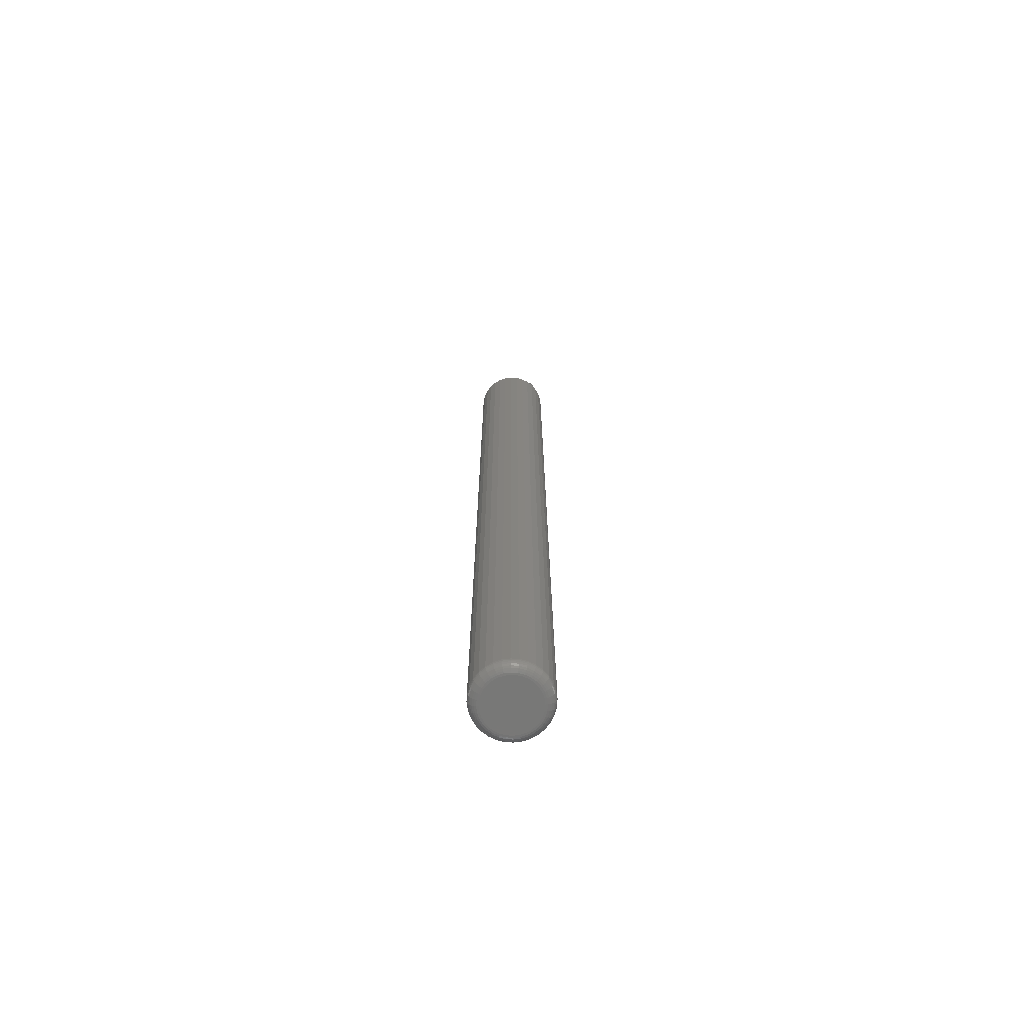
<metadata>
{"format":"stl","ext":"stl","renderer":"f3d","projection":"perspective","resolution":1024,"background":"white","views":[{"elev":-71.0,"azim":-133.2,"up":"+Z"}]}
</metadata>
<code>
# stl→obj: 392 verts, 780 faces
v -0.01489 1.25e-17 0.7403
v -0.0146 -0.002969 0.7403
v -0.005181 -1.932e-18 0.75
v -0.005075 -0.001075 0.75
v 0.005839 3.384e-18 0.75
v 0.005733 -0.001075 0.75
v 0.01555 -1.564e-17 0.7403
v 0.01525 -0.002969 0.7403
v -0.01373 -0.005824 0.7403
v -0.004762 -0.002109 0.75
v -0.01232 -0.008455 0.7403
v -0.01043 -0.01076 0.7403
v -0.004252 -0.003061 0.75
v -0.008126 -0.01265 0.7403
v -0.005495 -0.01406 0.7403
v -0.00178 -0.00509 0.75
v -0.002732 -0.004581 0.75
v -0.003567 -0.003896 0.75
v -0.00264 -0.01493 0.7403
v 0.0003289 -0.01522 0.7403
v -0.000746 -0.005404 0.75
v 0.003298 -0.01493 0.7403
v 0.006153 -0.01406 0.7403
v 0.002437 -0.00509 0.75
v 0.001404 -0.005404 0.75
v 0.0003289 -0.00551 0.75
v 0.008784 -0.01265 0.7403
v 0.01109 -0.01076 0.7403
v 0.00339 -0.004581 0.75
v 0.01298 -0.008455 0.7403
v 0.01439 -0.005824 0.7403
v 0.005419 -0.002109 0.75
v 0.00491 -0.003061 0.75
v 0.004225 -0.003896 0.75
v 0.01525 0.002969 0.7403
v 0.005733 0.001075 0.75
v -0.005075 0.001075 0.75
v -0.0146 0.002969 0.7403
v 0.01439 0.005824 0.7403
v 0.005419 0.002109 0.75
v 0.01298 0.008455 0.7403
v 0.01109 0.01076 0.7403
v 0.00491 0.003061 0.75
v 0.008784 0.01265 0.7403
v 0.006153 0.01406 0.7403
v 0.002437 0.00509 0.75
v 0.00339 0.004581 0.75
v 0.004225 0.003896 0.75
v 0.003298 0.01493 0.7403
v 0.0003289 0.01522 0.7403
v 0.001404 0.005404 0.75
v -0.00264 0.01493 0.7403
v -0.005495 0.01406 0.7403
v -0.00178 0.00509 0.75
v -0.000746 0.005404 0.75
v 0.0003289 0.00551 0.75
v -0.008126 0.01265 0.7403
v -0.01043 0.01076 0.7403
v -0.002732 0.004581 0.75
v -0.01232 0.008455 0.7403
v -0.01373 0.005824 0.7403
v -0.004762 0.002109 0.75
v -0.004252 0.003061 0.75
v -0.003567 0.003896 0.75
v 0.02928 -5.851e-17 0.007812
v 0.02928 -7.09e-18 0.7071
v 0.02872 -0.005647 0.007812
v 0.02872 -0.005647 0.7071
v 0.02707 -0.01108 0.007812
v 0.02707 -0.01108 0.7071
v 0.0244 -0.01608 0.007812
v 0.0244 -0.01608 0.7071
v 0.0208 -0.02047 0.007812
v 0.0208 -0.02047 0.7071
v 0.01641 -0.02407 0.007812
v 0.01641 -0.02407 0.7071
v 0.01141 -0.02674 0.007812
v 0.01141 -0.02674 0.7071
v 0.005976 -0.02839 0.007812
v 0.005976 -0.02839 0.7071
v 0.0003289 -0.02895 0.007812
v 0.0003289 -0.02895 0.7071
v -0.005318 -0.02839 0.007812
v -0.005318 -0.02839 0.7071
v -0.01075 -0.02674 0.007812
v -0.01075 -0.02674 0.7071
v -0.01575 -0.02407 0.007812
v -0.01575 -0.02407 0.7071
v -0.02014 -0.02047 0.007812
v -0.02014 -0.02047 0.7071
v -0.02374 -0.01608 0.007812
v -0.02374 -0.01608 0.7071
v -0.02641 -0.01108 0.007812
v -0.02641 -0.01108 0.7071
v -0.02806 -0.005647 0.007812
v -0.02806 -0.005647 0.7071
v -0.02862 3.545e-18 0.007812
v -0.02862 3.545e-18 0.7071
v -0.02806 0.005647 0.007812
v -0.02806 0.005647 0.7071
v -0.02641 0.01108 0.007812
v -0.02641 0.01108 0.7071
v -0.02374 0.01608 0.007812
v -0.02374 0.01608 0.7071
v -0.02014 0.02047 0.007812
v -0.02014 0.02047 0.7071
v -0.01575 0.02407 0.007812
v -0.01575 0.02407 0.7071
v -0.01075 0.02674 0.007812
v -0.01075 0.02674 0.7071
v -0.005318 0.02839 0.007812
v -0.005318 0.02839 0.7071
v 0.0003289 0.02895 0.007812
v 0.0003289 0.02895 0.7071
v 0.005976 0.02839 0.007812
v 0.005976 0.02839 0.7071
v 0.01141 0.02674 0.007812
v 0.01141 0.02674 0.7071
v 0.01641 0.02407 0.007812
v 0.01641 0.02407 0.7071
v 0.0208 0.02047 0.007812
v 0.0208 0.02047 0.7071
v 0.0244 0.01608 0.007812
v 0.0244 0.01608 0.7071
v 0.02707 0.01108 0.007812
v 0.02707 0.01108 0.7071
v 0.02872 0.005647 0.007812
v 0.02872 0.005647 0.7071
v 0.02032 -1.781e-18 0.7347
v -0.01967 1.96e-08 0.7347
v -0.02804 2.782e-08 0.7145
v 0.0287 6.277e-17 0.7145
v -0.02351 2.335e-08 0.7284
v 0.02417 1.972e-17 0.7284
v -0.02632 2.612e-08 0.7216
v 0.02698 4.141e-17 0.7216
v -0.007759 0.01953 0
v -0.003794 0.02073 0
v 0.0003289 0.02113 0
v 0.004452 0.02073 0
v 0.008417 0.01953 0
v -0.01141 0.01757 0
v 0.01207 0.01757 0
v -0.01462 0.01494 0
v 0.01527 0.01494 0
v -0.01724 0.01174 0
v 0.0179 0.01174 0
v -0.0192 0.008088 0
v 0.01986 0.008088 0
v -0.0204 0.004123 0
v 0.02106 0.004123 0
v 0.01986 -0.008088 0
v -0.0192 -0.008088 0
v 0.02106 -0.004123 0
v -0.01724 -0.01174 0
v 0.0179 -0.01174 0
v -0.01462 -0.01494 0
v 0.01527 -0.01494 0
v -0.01141 -0.01757 0
v 0.01207 -0.01757 0
v -0.007759 -0.01953 0
v 0.008417 -0.01953 0
v -0.003794 -0.02073 0
v 0.0003289 -0.02113 0
v 0.004452 -0.02073 0
v -0.0204 -0.004123 0
v -0.02081 -1.635e-17 0
v 0.02146 -5.347e-18 0
v 0.02913 5.204e-18 0.006288
v 0.02857 -0.005618 0.006288
v 0.02868 5.204e-18 0.004823
v 0.02814 -0.005531 0.004823
v 0.02796 3.469e-18 0.003472
v 0.02743 -0.00539 0.003472
v 0.02699 5.204e-18 0.002288
v 0.02648 -0.005201 0.002288
v 0.0258 3.469e-18 0.001317
v 0.02531 -0.00497 0.001317
v 0.02445 1.735e-18 0.0005947
v 0.02399 -0.004706 0.0005947
v 0.02299 1.735e-18 0.0001501
v 0.02255 -0.004421 0.0001501
v -0.02791 -0.005618 0.006288
v -0.02847 -6.939e-18 0.006288
v -0.02748 -0.005531 0.004823
v -0.02802 -5.204e-18 0.004823
v -0.02677 -0.00539 0.003472
v -0.0273 -8.674e-18 0.003472
v -0.02582 -0.005201 0.002288
v -0.02633 -1.041e-17 0.002288
v -0.02466 -0.00497 0.001317
v -0.02515 -1.041e-17 0.001317
v -0.02333 -0.004706 0.0005947
v -0.0238 -8.674e-18 0.0005947
v -0.02189 -0.004421 0.0001501
v -0.02233 -8.674e-18 0.0001501
v -0.02628 -0.01102 0.006288
v -0.02587 -0.01085 0.004823
v -0.0252 -0.01057 0.003472
v -0.0243 -0.0102 0.002288
v -0.02321 -0.009749 0.001317
v -0.02196 -0.009232 0.0005947
v -0.02061 -0.008671 0.0001501
v -0.02362 -0.016 0.006288
v -0.02325 -0.01575 0.004823
v -0.02265 -0.01535 0.003472
v -0.02184 -0.01481 0.002288
v -0.02085 -0.01415 0.001317
v -0.01973 -0.0134 0.0005947
v -0.01851 -0.01259 0.0001501
v -0.02003 -0.02036 0.006288
v -0.01972 -0.02005 0.004823
v -0.01921 -0.01954 0.003472
v -0.01852 -0.01885 0.002288
v -0.01768 -0.01801 0.001317
v -0.01673 -0.01706 0.0005947
v -0.01569 -0.01602 0.0001501
v -0.01567 -0.02394 0.006288
v -0.01542 -0.02357 0.004823
v -0.01502 -0.02297 0.003472
v -0.01448 -0.02217 0.002288
v -0.01382 -0.02118 0.001317
v -0.01307 -0.02006 0.0005947
v -0.01226 -0.01884 0.0001501
v -0.01069 -0.02661 0.006288
v -0.01052 -0.02619 0.004823
v -0.01024 -0.02553 0.003472
v -0.009873 -0.02463 0.002288
v -0.00942 -0.02354 0.001317
v -0.008903 -0.02229 0.0005947
v -0.008342 -0.02093 0.0001501
v -0.005289 -0.02824 0.006288
v -0.005202 -0.02781 0.004823
v -0.005062 -0.0271 0.003472
v -0.004872 -0.02615 0.002288
v -0.004641 -0.02499 0.001317
v -0.004378 -0.02366 0.0005947
v -0.004092 -0.02222 0.0001501
v 0.0003289 -0.0288 0.006288
v 0.0003289 -0.02835 0.004823
v 0.0003289 -0.02763 0.003472
v 0.0003289 -0.02666 0.002288
v 0.0003289 -0.02548 0.001317
v 0.0003289 -0.02412 0.0005947
v 0.0003289 -0.02266 0.0001501
v 0.005947 -0.02824 0.006288
v 0.00586 -0.02781 0.004823
v 0.005719 -0.0271 0.003472
v 0.00553 -0.02615 0.002288
v 0.005299 -0.02499 0.001317
v 0.005035 -0.02366 0.0005947
v 0.00475 -0.02222 0.0001501
v 0.01135 -0.02661 0.006288
v 0.01118 -0.02619 0.004823
v 0.0109 -0.02553 0.003472
v 0.01053 -0.02463 0.002288
v 0.01008 -0.02354 0.001317
v 0.009561 -0.02229 0.0005947
v 0.009 -0.02093 0.0001501
v 0.01633 -0.02394 0.006288
v 0.01608 -0.02357 0.004823
v 0.01568 -0.02297 0.003472
v 0.01514 -0.02217 0.002288
v 0.01448 -0.02118 0.001317
v 0.01373 -0.02006 0.0005947
v 0.01292 -0.01884 0.0001501
v 0.02069 -0.02036 0.006288
v 0.02038 -0.02005 0.004823
v 0.01987 -0.01954 0.003472
v 0.01918 -0.01885 0.002288
v 0.01834 -0.01801 0.001317
v 0.01739 -0.01706 0.0005947
v 0.01635 -0.01602 0.0001501
v 0.02427 -0.016 0.006288
v 0.0239 -0.01575 0.004823
v 0.0233 -0.01535 0.003472
v 0.0225 -0.01481 0.002288
v 0.02151 -0.01415 0.001317
v 0.02039 -0.0134 0.0005947
v 0.01917 -0.01259 0.0001501
v 0.02693 -0.01102 0.006288
v 0.02652 -0.01085 0.004823
v 0.02586 -0.01057 0.003472
v 0.02496 -0.0102 0.002288
v 0.02387 -0.009749 0.001317
v 0.02262 -0.009232 0.0005947
v 0.02126 -0.008671 0.0001501
v -0.02791 0.005618 0.006288
v -0.02748 0.005531 0.004823
v -0.02677 0.00539 0.003472
v -0.02582 0.005201 0.002288
v -0.02466 0.00497 0.001317
v -0.02333 0.004706 0.0005947
v -0.02189 0.004421 0.0001501
v 0.02857 0.005618 0.006288
v 0.02814 0.005531 0.004823
v 0.02743 0.00539 0.003472
v 0.02648 0.005201 0.002288
v 0.02531 0.00497 0.001317
v 0.02399 0.004706 0.0005947
v 0.02255 0.004421 0.0001501
v 0.02693 0.01102 0.006288
v 0.02652 0.01085 0.004823
v 0.02586 0.01057 0.003472
v 0.02496 0.0102 0.002288
v 0.02387 0.009749 0.001317
v 0.02262 0.009232 0.0005947
v 0.02126 0.008671 0.0001501
v 0.02427 0.016 0.006288
v 0.0239 0.01575 0.004823
v 0.0233 0.01535 0.003472
v 0.0225 0.01481 0.002288
v 0.02151 0.01415 0.001317
v 0.02039 0.0134 0.0005947
v 0.01917 0.01259 0.0001501
v 0.02069 0.02036 0.006288
v 0.02038 0.02005 0.004823
v 0.01987 0.01954 0.003472
v 0.01918 0.01885 0.002288
v 0.01834 0.01801 0.001317
v 0.01739 0.01706 0.0005947
v 0.01635 0.01602 0.0001501
v 0.01633 0.02394 0.006288
v 0.01608 0.02357 0.004823
v 0.01568 0.02297 0.003472
v 0.01514 0.02217 0.002288
v 0.01448 0.02118 0.001317
v 0.01373 0.02006 0.0005947
v 0.01292 0.01884 0.0001501
v 0.01135 0.02661 0.006288
v 0.01118 0.02619 0.004823
v 0.0109 0.02553 0.003472
v 0.01053 0.02463 0.002288
v 0.01008 0.02354 0.001317
v 0.009561 0.02229 0.0005947
v 0.009 0.02093 0.0001501
v 0.005947 0.02824 0.006288
v 0.00586 0.02781 0.004823
v 0.005719 0.0271 0.003472
v 0.00553 0.02615 0.002288
v 0.005299 0.02499 0.001317
v 0.005035 0.02366 0.0005947
v 0.00475 0.02222 0.0001501
v 0.0003289 0.0288 0.006288
v 0.0003289 0.02835 0.004823
v 0.0003289 0.02763 0.003472
v 0.0003289 0.02666 0.002288
v 0.0003289 0.02548 0.001317
v 0.0003289 0.02412 0.0005947
v 0.0003289 0.02266 0.0001501
v -0.005289 0.02824 0.006288
v -0.005202 0.02781 0.004823
v -0.005062 0.0271 0.003472
v -0.004872 0.02615 0.002288
v -0.004641 0.02499 0.001317
v -0.004378 0.02366 0.0005947
v -0.004092 0.02222 0.0001501
v -0.01069 0.02661 0.006288
v -0.01052 0.02619 0.004823
v -0.01024 0.02553 0.003472
v -0.009873 0.02463 0.002288
v -0.00942 0.02354 0.001317
v -0.008903 0.02229 0.0005947
v -0.008342 0.02093 0.0001501
v -0.01567 0.02394 0.006288
v -0.01542 0.02357 0.004823
v -0.01502 0.02297 0.003472
v -0.01448 0.02217 0.002288
v -0.01382 0.02118 0.001317
v -0.01307 0.02006 0.0005947
v -0.01226 0.01884 0.0001501
v -0.02003 0.02036 0.006288
v -0.01972 0.02005 0.004823
v -0.01921 0.01954 0.003472
v -0.01852 0.01885 0.002288
v -0.01768 0.01801 0.001317
v -0.01673 0.01706 0.0005947
v -0.01569 0.01602 0.0001501
v -0.02362 0.016 0.006288
v -0.02325 0.01575 0.004823
v -0.02265 0.01535 0.003472
v -0.02184 0.01481 0.002288
v -0.02085 0.01415 0.001317
v -0.01973 0.0134 0.0005947
v -0.01851 0.01259 0.0001501
v -0.02628 0.01102 0.006288
v -0.02587 0.01085 0.004823
v -0.0252 0.01057 0.003472
v -0.0243 0.0102 0.002288
v -0.02321 0.009749 0.001317
v -0.02196 0.009232 0.0005947
v -0.02061 0.008671 0.0001501
f 1 2 3
f 2 4 3
f 5 6 7
f 6 8 7
f 2 9 10
f 4 2 10
f 11 12 13
f 13 9 11
f 10 9 13
f 14 15 16
f 17 14 16
f 17 18 14
f 19 20 21
f 21 15 19
f 16 15 21
f 22 23 24
f 25 22 24
f 25 26 22
f 27 28 29
f 29 23 27
f 24 23 29
f 30 31 32
f 33 30 32
f 33 34 30
f 6 31 8
f 32 31 6
f 18 13 12
f 12 14 18
f 26 21 20
f 20 22 26
f 34 29 28
f 28 30 34
f 7 35 5
f 35 36 5
f 3 37 1
f 37 38 1
f 35 39 40
f 36 35 40
f 41 42 43
f 43 39 41
f 40 39 43
f 44 45 46
f 47 44 46
f 47 48 44
f 49 50 51
f 51 45 49
f 46 45 51
f 52 53 54
f 55 52 54
f 55 56 52
f 57 58 59
f 59 53 57
f 54 53 59
f 60 61 62
f 63 60 62
f 63 64 60
f 37 61 38
f 62 61 37
f 48 43 42
f 42 44 48
f 56 51 50
f 50 52 56
f 64 59 58
f 58 60 64
f 65 66 67
f 67 66 68
f 67 68 69
f 69 68 70
f 69 70 71
f 71 70 72
f 71 72 73
f 73 72 74
f 73 74 75
f 75 74 76
f 75 76 77
f 77 76 78
f 77 78 79
f 79 78 80
f 79 80 81
f 81 80 82
f 81 82 83
f 83 82 84
f 83 84 85
f 85 84 86
f 85 86 87
f 87 86 88
f 87 88 89
f 89 88 90
f 89 90 91
f 91 90 92
f 91 92 93
f 93 92 94
f 93 94 95
f 95 94 96
f 95 96 97
f 97 96 98
f 97 98 99
f 99 98 100
f 99 100 101
f 101 100 102
f 101 102 103
f 103 102 104
f 103 104 105
f 105 104 106
f 105 106 107
f 107 106 108
f 107 108 109
f 109 108 110
f 109 110 111
f 111 110 112
f 111 112 113
f 113 112 114
f 113 114 115
f 115 114 116
f 115 116 117
f 117 116 118
f 117 118 119
f 119 118 120
f 119 120 121
f 121 120 122
f 121 122 123
f 123 122 124
f 123 124 125
f 125 124 126
f 125 126 127
f 127 126 128
f 127 128 65
f 65 128 66
f 129 7 8
f 129 8 31
f 129 31 30
f 129 30 28
f 129 28 27
f 129 27 23
f 129 23 22
f 129 22 20
f 129 20 19
f 129 19 15
f 129 15 14
f 129 14 12
f 129 12 11
f 129 11 9
f 129 9 2
f 129 2 1
f 129 1 130
f 131 98 96
f 131 96 94
f 131 94 92
f 131 92 90
f 131 90 88
f 131 88 86
f 131 86 84
f 131 84 82
f 131 82 80
f 131 80 78
f 131 78 76
f 131 76 74
f 131 74 72
f 131 72 70
f 131 70 68
f 131 68 66
f 131 66 132
f 133 129 130
f 129 133 134
f 134 133 135
f 134 135 136
f 136 135 131
f 136 131 132
f 130 1 38
f 130 38 61
f 130 61 60
f 130 60 58
f 130 58 57
f 130 57 53
f 130 53 52
f 130 52 50
f 130 50 49
f 130 49 45
f 130 45 44
f 130 44 42
f 130 42 41
f 130 41 39
f 130 39 35
f 130 35 7
f 130 7 129
f 132 66 128
f 132 128 126
f 132 126 124
f 132 124 122
f 132 122 120
f 132 120 118
f 132 118 116
f 132 116 114
f 132 114 112
f 132 112 110
f 132 110 108
f 132 108 106
f 132 106 104
f 132 104 102
f 132 102 100
f 132 100 98
f 132 98 131
f 134 130 129
f 130 134 133
f 133 134 136
f 133 136 135
f 135 136 132
f 135 132 131
f 47 63 62
f 5 4 6
f 4 10 6
f 6 10 13
f 6 13 32
f 13 18 32
f 32 18 33
f 33 18 17
f 33 17 16
f 16 21 33
f 3 4 5
f 3 5 36
f 3 36 37
f 34 33 21
f 34 21 26
f 34 26 25
f 34 25 24
f 34 24 29
f 37 36 40
f 37 40 43
f 37 43 48
f 37 48 47
f 37 47 62
f 64 63 47
f 64 47 46
f 64 46 51
f 64 51 56
f 64 56 55
f 64 55 54
f 64 54 59
f 137 138 139
f 137 139 140
f 141 137 140
f 142 137 141
f 143 142 141
f 144 142 143
f 145 144 143
f 146 144 145
f 147 146 145
f 148 146 147
f 149 148 147
f 150 148 149
f 151 150 149
f 152 153 154
f 155 153 152
f 156 155 152
f 157 155 156
f 158 157 156
f 159 157 158
f 160 159 158
f 161 159 160
f 162 161 160
f 163 161 162
f 164 163 162
f 165 164 162
f 153 166 154
f 154 166 167
f 154 167 168
f 168 167 150
f 168 150 151
f 65 67 169
f 169 67 170
f 169 170 171
f 171 170 172
f 171 172 173
f 173 172 174
f 173 174 175
f 175 174 176
f 175 176 177
f 177 176 178
f 177 178 179
f 179 178 180
f 179 180 181
f 181 180 182
f 181 182 168
f 168 182 154
f 95 97 183
f 183 97 184
f 183 184 185
f 185 184 186
f 185 186 187
f 187 186 188
f 187 188 189
f 189 188 190
f 189 190 191
f 191 190 192
f 191 192 193
f 193 192 194
f 193 194 195
f 195 194 196
f 195 196 166
f 166 196 167
f 93 95 197
f 197 95 183
f 197 183 198
f 198 183 185
f 198 185 199
f 199 185 187
f 199 187 200
f 200 187 189
f 200 189 201
f 201 189 191
f 201 191 202
f 202 191 193
f 202 193 203
f 203 193 195
f 203 195 153
f 153 195 166
f 91 93 204
f 204 93 197
f 204 197 205
f 205 197 198
f 205 198 206
f 206 198 199
f 206 199 207
f 207 199 200
f 207 200 208
f 208 200 201
f 208 201 209
f 209 201 202
f 209 202 210
f 210 202 203
f 210 203 155
f 155 203 153
f 89 91 211
f 211 91 204
f 211 204 212
f 212 204 205
f 212 205 213
f 213 205 206
f 213 206 214
f 214 206 207
f 214 207 215
f 215 207 208
f 215 208 216
f 216 208 209
f 216 209 217
f 217 209 210
f 217 210 157
f 157 210 155
f 87 89 218
f 218 89 211
f 218 211 219
f 219 211 212
f 219 212 220
f 220 212 213
f 220 213 221
f 221 213 214
f 221 214 222
f 222 214 215
f 222 215 223
f 223 215 216
f 223 216 224
f 224 216 217
f 224 217 159
f 159 217 157
f 85 87 225
f 225 87 218
f 225 218 226
f 226 218 219
f 226 219 227
f 227 219 220
f 227 220 228
f 228 220 221
f 228 221 229
f 229 221 222
f 229 222 230
f 230 222 223
f 230 223 231
f 231 223 224
f 231 224 161
f 161 224 159
f 83 85 232
f 232 85 225
f 232 225 233
f 233 225 226
f 233 226 234
f 234 226 227
f 234 227 235
f 235 227 228
f 235 228 236
f 236 228 229
f 236 229 237
f 237 229 230
f 237 230 238
f 238 230 231
f 238 231 163
f 163 231 161
f 81 83 239
f 239 83 232
f 239 232 240
f 240 232 233
f 240 233 241
f 241 233 234
f 241 234 242
f 242 234 235
f 242 235 243
f 243 235 236
f 243 236 244
f 244 236 237
f 244 237 245
f 245 237 238
f 245 238 164
f 164 238 163
f 79 81 246
f 246 81 239
f 246 239 247
f 247 239 240
f 247 240 248
f 248 240 241
f 248 241 249
f 249 241 242
f 249 242 250
f 250 242 243
f 250 243 251
f 251 243 244
f 251 244 252
f 252 244 245
f 252 245 165
f 165 245 164
f 77 79 253
f 253 79 246
f 253 246 254
f 254 246 247
f 254 247 255
f 255 247 248
f 255 248 256
f 256 248 249
f 256 249 257
f 257 249 250
f 257 250 258
f 258 250 251
f 258 251 259
f 259 251 252
f 259 252 162
f 162 252 165
f 75 77 260
f 260 77 253
f 260 253 261
f 261 253 254
f 261 254 262
f 262 254 255
f 262 255 263
f 263 255 256
f 263 256 264
f 264 256 257
f 264 257 265
f 265 257 258
f 265 258 266
f 266 258 259
f 266 259 160
f 160 259 162
f 73 75 267
f 267 75 260
f 267 260 268
f 268 260 261
f 268 261 269
f 269 261 262
f 269 262 270
f 270 262 263
f 270 263 271
f 271 263 264
f 271 264 272
f 272 264 265
f 272 265 273
f 273 265 266
f 273 266 158
f 158 266 160
f 71 73 274
f 274 73 267
f 274 267 275
f 275 267 268
f 275 268 276
f 276 268 269
f 276 269 277
f 277 269 270
f 277 270 278
f 278 270 271
f 278 271 279
f 279 271 272
f 279 272 280
f 280 272 273
f 280 273 156
f 156 273 158
f 69 71 281
f 281 71 274
f 281 274 282
f 282 274 275
f 282 275 283
f 283 275 276
f 283 276 284
f 284 276 277
f 284 277 285
f 285 277 278
f 285 278 286
f 286 278 279
f 286 279 287
f 287 279 280
f 287 280 152
f 152 280 156
f 67 69 170
f 170 69 281
f 170 281 172
f 172 281 282
f 172 282 174
f 174 282 283
f 174 283 176
f 176 283 284
f 176 284 178
f 178 284 285
f 178 285 180
f 180 285 286
f 180 286 182
f 182 286 287
f 182 287 154
f 154 287 152
f 97 99 184
f 184 99 288
f 184 288 186
f 186 288 289
f 186 289 188
f 188 289 290
f 188 290 190
f 190 290 291
f 190 291 192
f 192 291 292
f 192 292 194
f 194 292 293
f 194 293 196
f 196 293 294
f 196 294 167
f 167 294 150
f 127 65 295
f 295 65 169
f 295 169 296
f 296 169 171
f 296 171 297
f 297 171 173
f 297 173 298
f 298 173 175
f 298 175 299
f 299 175 177
f 299 177 300
f 300 177 179
f 300 179 301
f 301 179 181
f 301 181 151
f 151 181 168
f 125 127 302
f 302 127 295
f 302 295 303
f 303 295 296
f 303 296 304
f 304 296 297
f 304 297 305
f 305 297 298
f 305 298 306
f 306 298 299
f 306 299 307
f 307 299 300
f 307 300 308
f 308 300 301
f 308 301 149
f 149 301 151
f 123 125 309
f 309 125 302
f 309 302 310
f 310 302 303
f 310 303 311
f 311 303 304
f 311 304 312
f 312 304 305
f 312 305 313
f 313 305 306
f 313 306 314
f 314 306 307
f 314 307 315
f 315 307 308
f 315 308 147
f 147 308 149
f 121 123 316
f 316 123 309
f 316 309 317
f 317 309 310
f 317 310 318
f 318 310 311
f 318 311 319
f 319 311 312
f 319 312 320
f 320 312 313
f 320 313 321
f 321 313 314
f 321 314 322
f 322 314 315
f 322 315 145
f 145 315 147
f 119 121 323
f 323 121 316
f 323 316 324
f 324 316 317
f 324 317 325
f 325 317 318
f 325 318 326
f 326 318 319
f 326 319 327
f 327 319 320
f 327 320 328
f 328 320 321
f 328 321 329
f 329 321 322
f 329 322 143
f 143 322 145
f 117 119 330
f 330 119 323
f 330 323 331
f 331 323 324
f 331 324 332
f 332 324 325
f 332 325 333
f 333 325 326
f 333 326 334
f 334 326 327
f 334 327 335
f 335 327 328
f 335 328 336
f 336 328 329
f 336 329 141
f 141 329 143
f 115 117 337
f 337 117 330
f 337 330 338
f 338 330 331
f 338 331 339
f 339 331 332
f 339 332 340
f 340 332 333
f 340 333 341
f 341 333 334
f 341 334 342
f 342 334 335
f 342 335 343
f 343 335 336
f 343 336 140
f 140 336 141
f 113 115 344
f 344 115 337
f 344 337 345
f 345 337 338
f 345 338 346
f 346 338 339
f 346 339 347
f 347 339 340
f 347 340 348
f 348 340 341
f 348 341 349
f 349 341 342
f 349 342 350
f 350 342 343
f 350 343 139
f 139 343 140
f 111 113 351
f 351 113 344
f 351 344 352
f 352 344 345
f 352 345 353
f 353 345 346
f 353 346 354
f 354 346 347
f 354 347 355
f 355 347 348
f 355 348 356
f 356 348 349
f 356 349 357
f 357 349 350
f 357 350 138
f 138 350 139
f 109 111 358
f 358 111 351
f 358 351 359
f 359 351 352
f 359 352 360
f 360 352 353
f 360 353 361
f 361 353 354
f 361 354 362
f 362 354 355
f 362 355 363
f 363 355 356
f 363 356 364
f 364 356 357
f 364 357 137
f 137 357 138
f 107 109 365
f 365 109 358
f 365 358 366
f 366 358 359
f 366 359 367
f 367 359 360
f 367 360 368
f 368 360 361
f 368 361 369
f 369 361 362
f 369 362 370
f 370 362 363
f 370 363 371
f 371 363 364
f 371 364 142
f 142 364 137
f 105 107 372
f 372 107 365
f 372 365 373
f 373 365 366
f 373 366 374
f 374 366 367
f 374 367 375
f 375 367 368
f 375 368 376
f 376 368 369
f 376 369 377
f 377 369 370
f 377 370 378
f 378 370 371
f 378 371 144
f 144 371 142
f 103 105 379
f 379 105 372
f 379 372 380
f 380 372 373
f 380 373 381
f 381 373 374
f 381 374 382
f 382 374 375
f 382 375 383
f 383 375 376
f 383 376 384
f 384 376 377
f 384 377 385
f 385 377 378
f 385 378 146
f 146 378 144
f 101 103 386
f 386 103 379
f 386 379 387
f 387 379 380
f 387 380 388
f 388 380 381
f 388 381 389
f 389 381 382
f 389 382 390
f 390 382 383
f 390 383 391
f 391 383 384
f 391 384 392
f 392 384 385
f 392 385 148
f 148 385 146
f 99 101 288
f 288 101 386
f 288 386 289
f 289 386 387
f 289 387 290
f 290 387 388
f 290 388 291
f 291 388 389
f 291 389 292
f 292 389 390
f 292 390 293
f 293 390 391
f 293 391 294
f 294 391 392
f 294 392 150
f 150 392 148

</code>
